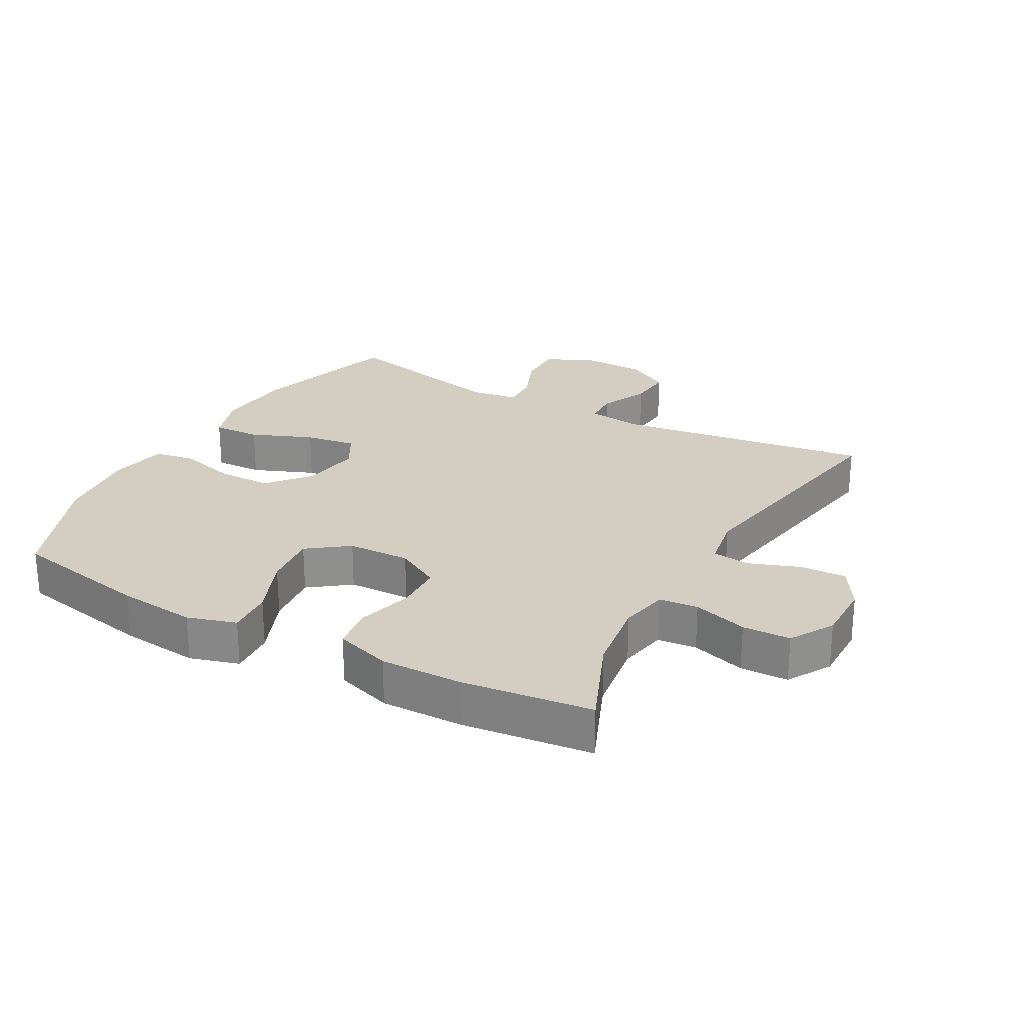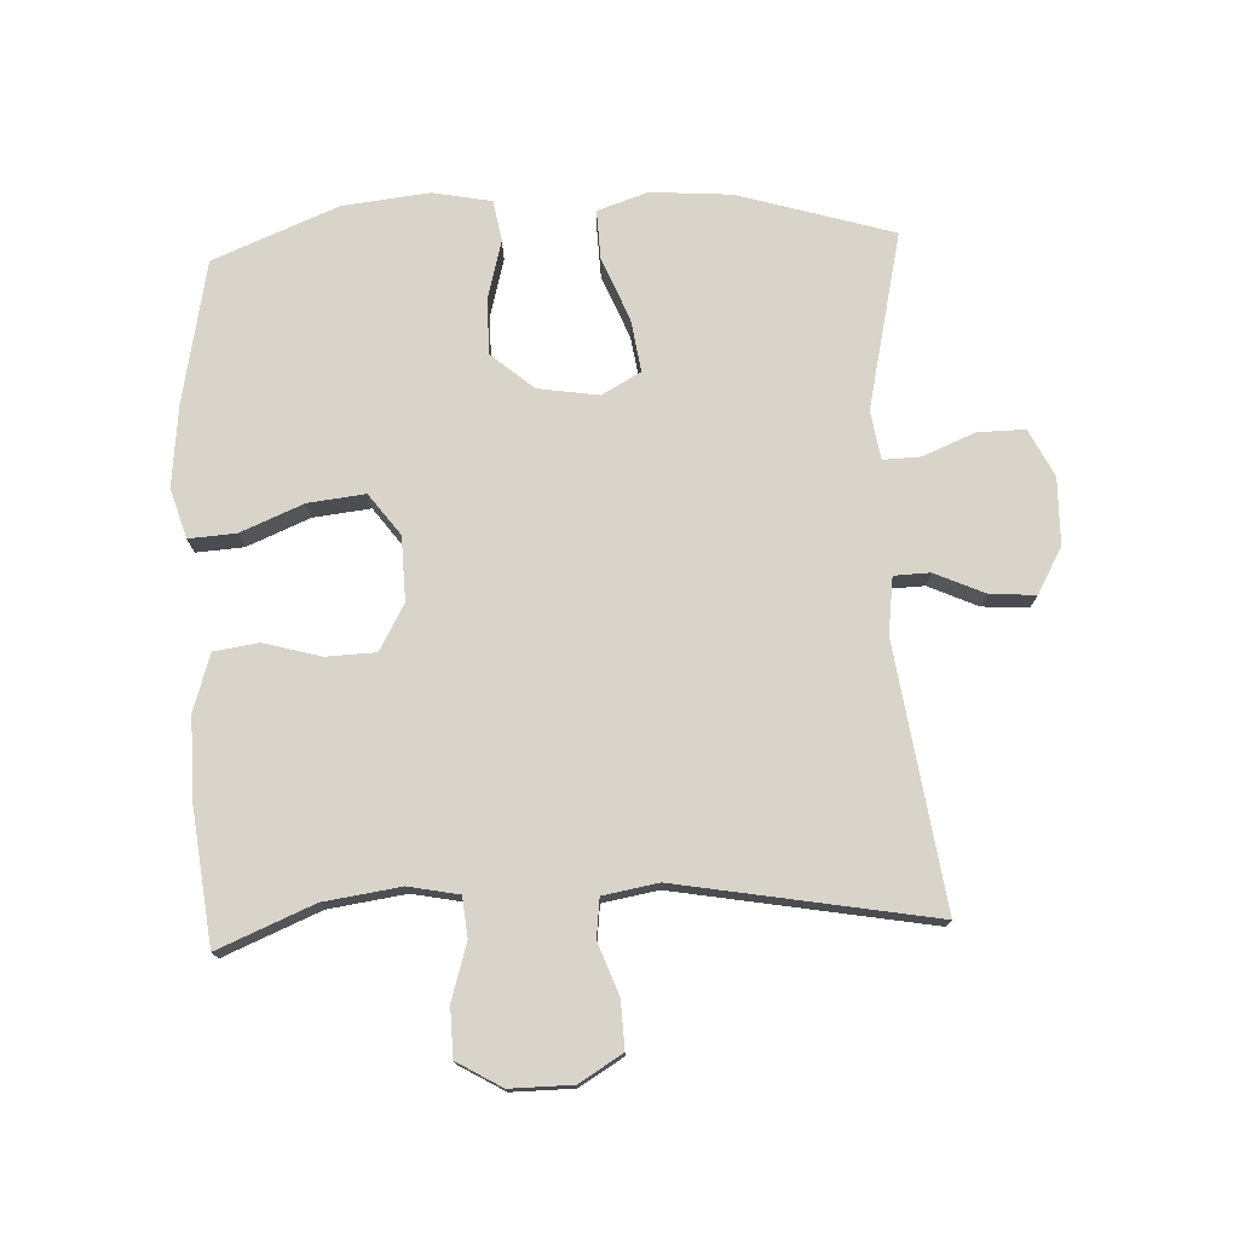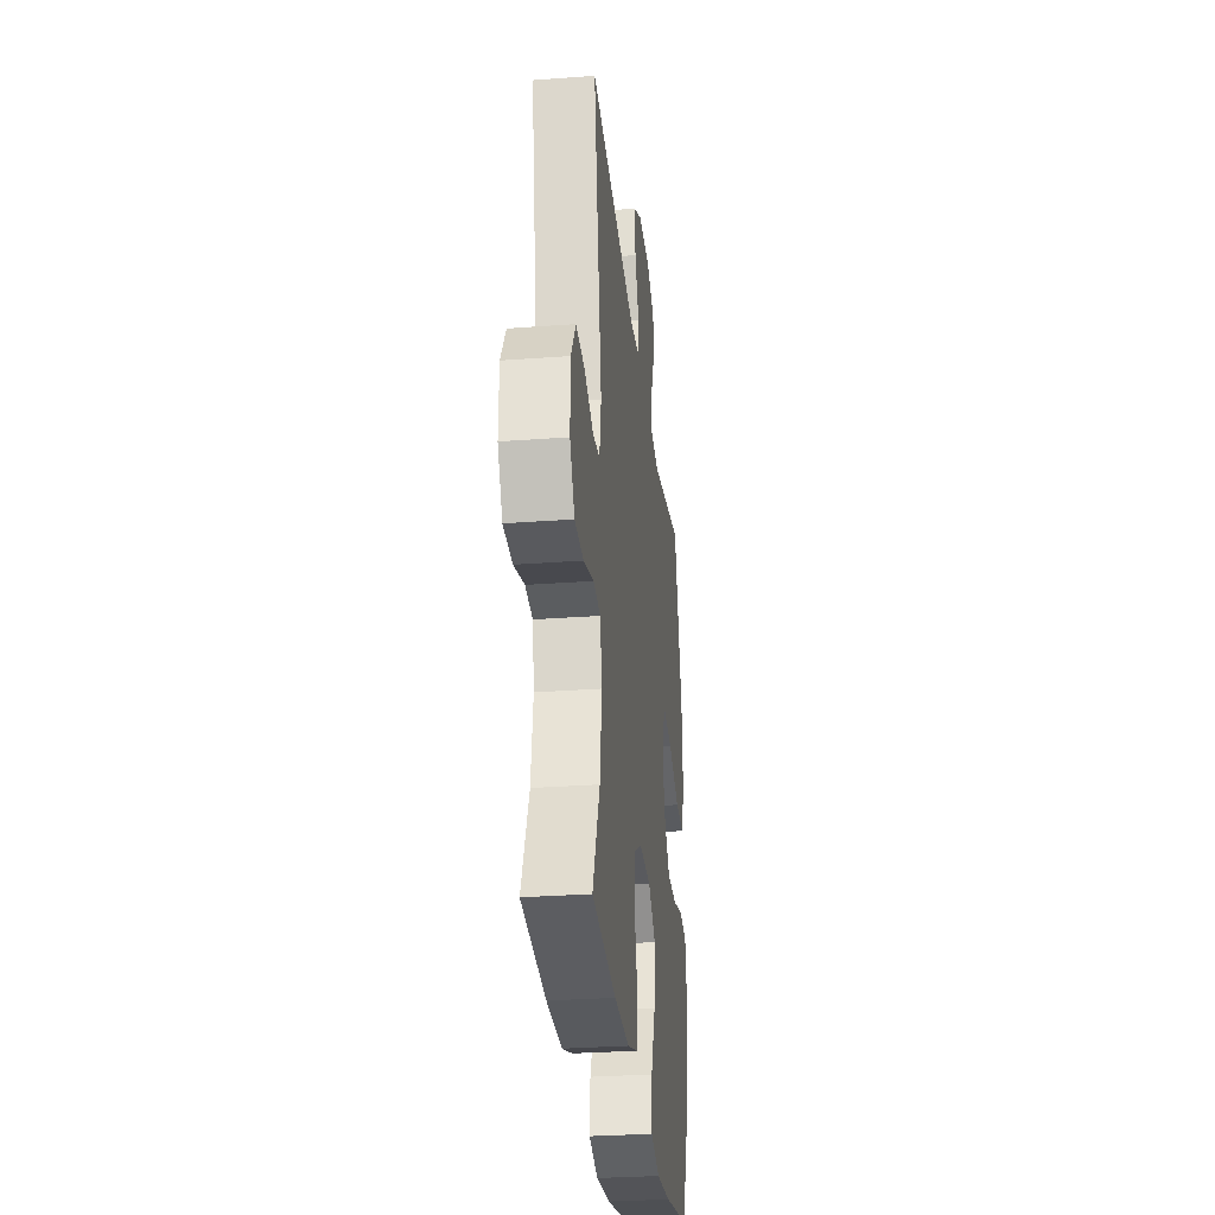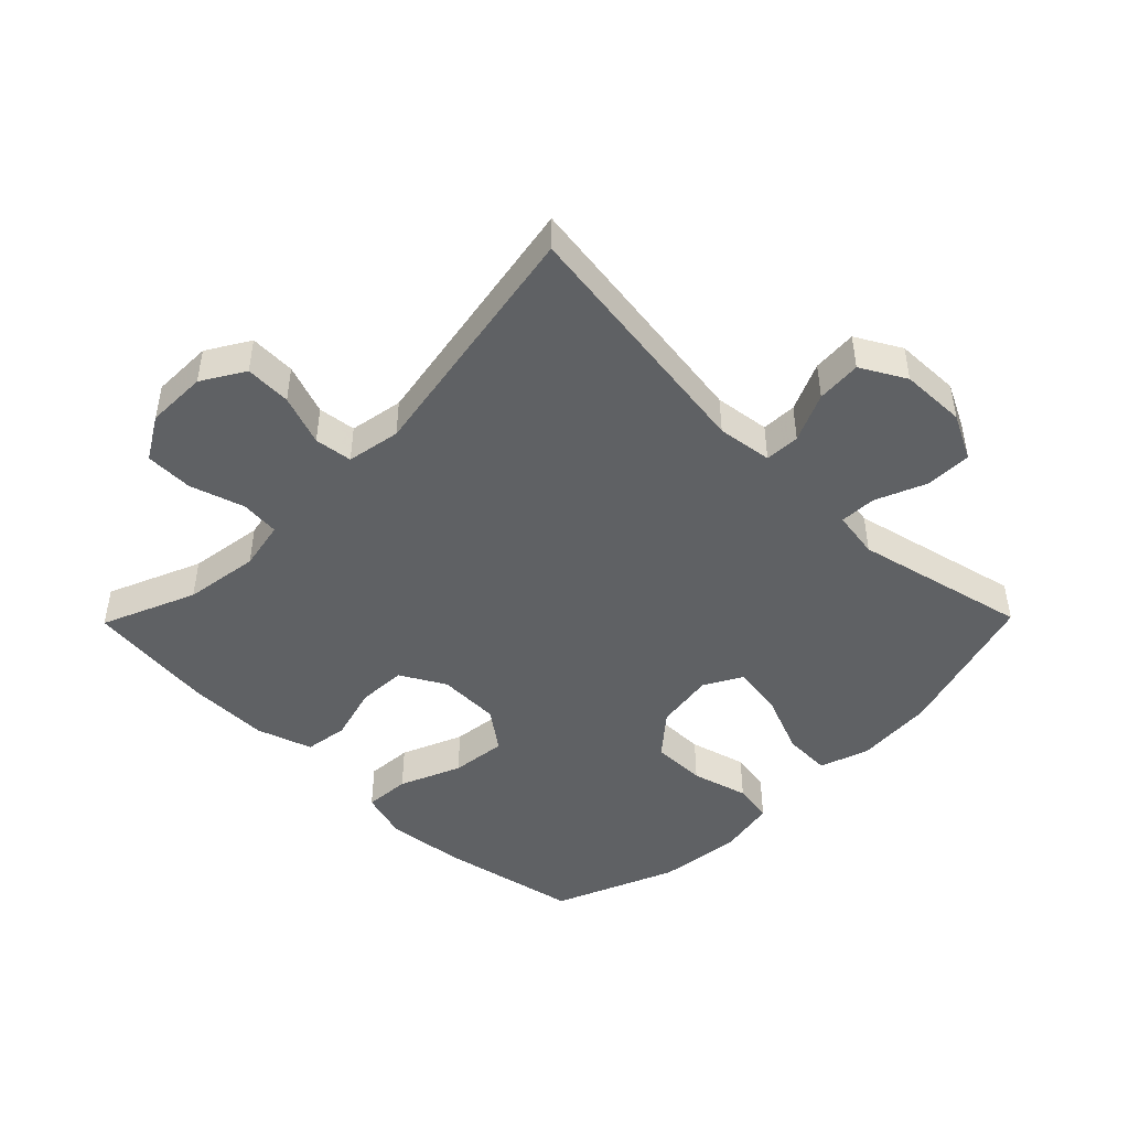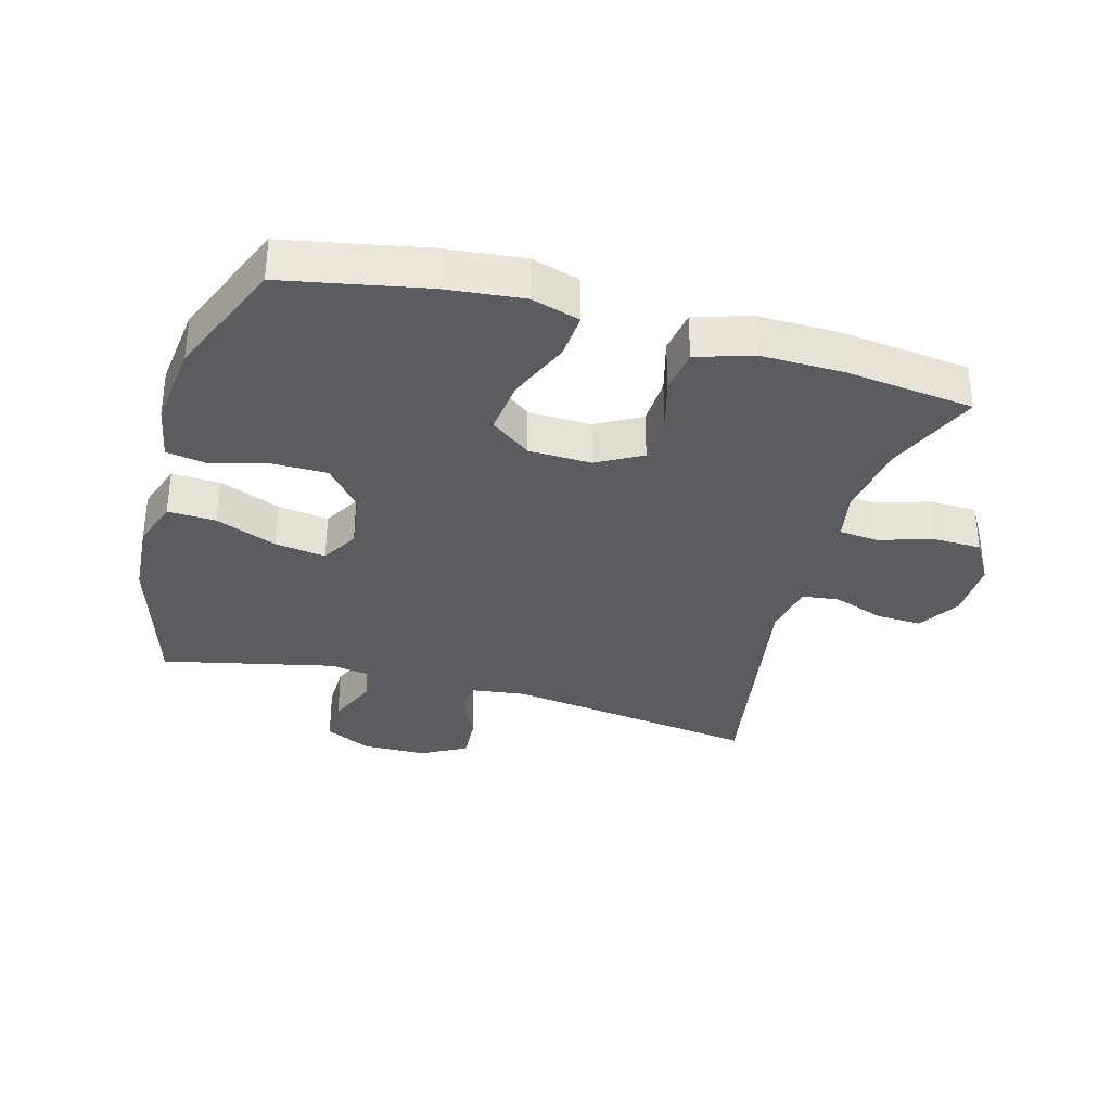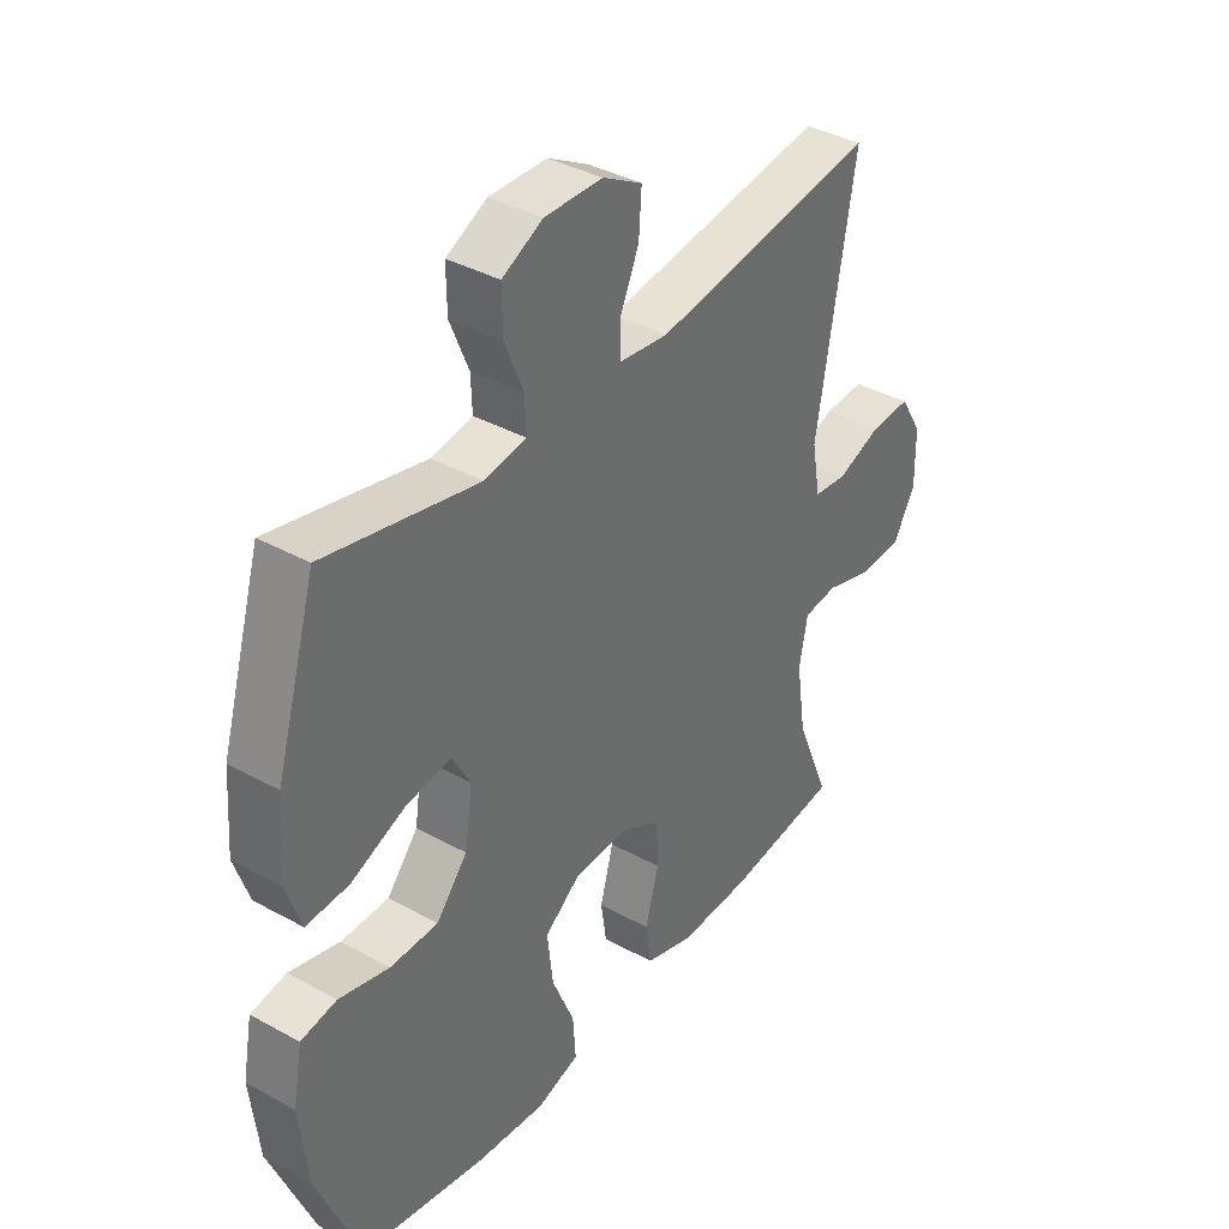
<metadata>
{"format":"obj","ext":"obj","renderer":"f3d","projection":"perspective","resolution":1024,"background":"white","views":[{"elev":25.2,"azim":-151.0,"up":"+Y"},{"elev":75.4,"azim":-92.5,"up":"+Y"},{"elev":-29.7,"azim":-83.7,"up":"+Z"},{"elev":-46.3,"azim":-44.5,"up":"+Y"},{"elev":-33.7,"azim":164.3,"up":"+Y"},{"elev":37.9,"azim":125.1,"up":"+Z"}]}
</metadata>
<code>
v -0.5 0.07 -0.5
v -0.439 0.07 -0.354
v -0.422 0.07 -0.237
v -0.437 0.07 -0.16
v -0.498 0.07 -0.154
v -0.583 0.07 -0.18
v -0.658 0.07 -0.178
v -0.698 0.07 -0.11
v -0.697 0.07 -0.015
v -0.657 0.07 0.051
v -0.585 0.07 0.048
v -0.506 0.07 0.019
v -0.447 0.07 0.026
v -0.432 0.07 0.11
v -0.5 0.07 0.5
v -0.101 0.07 0.443
v -0.015 0.07 0.454
v -0.013 0.07 0.509
v -0.047 0.07 0.585
v -0.052 0.07 0.655
v 0.018 0.07 0.694
v 0.12 0.07 0.696
v 0.192 0.07 0.66
v 0.191 0.07 0.588
v 0.158 0.07 0.508
v 0.156 0.07 0.451
v 0.23 0.07 0.439
v 0.5 0.07 0.5
v 0.571 0.07 0.263
v 0.58 0.07 0.14
v 0.554 0.07 0.063
v 0.479 0.07 0.066
v 0.383 0.07 0.105
v 0.303 0.07 0.117
v 0.27 0.07 0.058
v 0.284 0.07 -0.035
v 0.339 0.07 -0.1
v 0.424 0.07 -0.1
v 0.513 0.07 -0.076
v 0.576 0.07 -0.087
v 0.593 0.07 -0.177
v 0.578 0.07 -0.309
v 0.5 0.07 -0.5
v 0.281 0.07 -0.543
v 0.158 0.07 -0.556
v 0.082 0.07 -0.533
v 0.087 0.07 -0.461
v 0.127 0.07 -0.365
v 0.137 0.07 -0.278
v 0.074 0.07 -0.231
v -0.024 0.07 -0.228
v -0.094 0.07 -0.267
v -0.097 0.07 -0.343
v -0.073 0.07 -0.43
v -0.083 0.07 -0.498
v -0.17 0.07 -0.526
v -0.298 0.07 -0.524
v -0.5 0 -0.5
v -0.439 0 -0.354
v -0.422 0 -0.237
v -0.437 0 -0.16
v -0.498 0 -0.154
v -0.583 0 -0.18
v -0.658 0 -0.178
v -0.698 0 -0.11
v -0.697 0 -0.015
v -0.657 0 0.051
v -0.585 0 0.048
v -0.506 0 0.019
v -0.447 0 0.026
v -0.432 0 0.11
v -0.5 0 0.5
v -0.101 0 0.443
v -0.015 0 0.454
v -0.013 0 0.509
v -0.047 0 0.585
v -0.052 0 0.655
v 0.018 0 0.694
v 0.12 0 0.696
v 0.192 0 0.66
v 0.191 0 0.588
v 0.158 0 0.508
v 0.156 0 0.451
v 0.23 0 0.439
v 0.5 0 0.5
v 0.571 0 0.263
v 0.58 0 0.14
v 0.554 0 0.063
v 0.479 0 0.066
v 0.383 0 0.105
v 0.303 0 0.117
v 0.27 0 0.058
v 0.284 0 -0.035
v 0.339 0 -0.1
v 0.424 0 -0.1
v 0.513 0 -0.076
v 0.576 0 -0.087
v 0.593 0 -0.177
v 0.578 0 -0.309
v 0.5 0 -0.5
v 0.281 0 -0.543
v 0.158 0 -0.556
v 0.082 0 -0.533
v 0.087 0 -0.461
v 0.127 0 -0.365
v 0.137 0 -0.278
v 0.074 0 -0.231
v -0.024 0 -0.228
v -0.094 0 -0.267
v -0.097 0 -0.343
v -0.073 0 -0.43
v -0.083 0 -0.498
v -0.17 0 -0.526
v -0.298 0 -0.524
f 56 57 1 2
f 53 54 55 56
f 52 53 56 2
f 51 52 2 3
f 45 46 47 48
f 45 48 49
f 44 45 49
f 43 44 49
f 42 43 49 50
f 38 39 40 41
f 37 38 41 42
f 30 31 32 33
f 30 33 34
f 27 28 29 30
f 26 27 30 34
f 22 23 24 25
f 22 25 26
f 21 22 26
f 18 19 20 21
f 17 18 21 26
f 16 17 26 34
f 14 15 16 34
f 9 10 11 12
f 9 12 13
f 8 9 13
f 5 6 7 8
f 4 5 8 13
f 51 3 4 13
f 50 51 13 14
f 37 42 50 14
f 36 37 14
f 35 36 14
f 14 34 35
f 59 58 114 113
f 113 112 111 110
f 59 113 110 109
f 60 59 109 108
f 105 104 103 102
f 106 105 102
f 106 102 101
f 106 101 100
f 107 106 100 99
f 98 97 96 95
f 99 98 95 94
f 90 89 88 87
f 91 90 87
f 87 86 85 84
f 91 87 84 83
f 82 81 80 79
f 83 82 79
f 83 79 78
f 78 77 76 75
f 83 78 75 74
f 91 83 74 73
f 91 73 72 71
f 69 68 67 66
f 70 69 66
f 70 66 65
f 65 64 63 62
f 70 65 62 61
f 70 61 60 108
f 71 70 108 107
f 71 107 99 94
f 71 94 93
f 71 93 92
f 92 91 71
f 1 58 59 2
f 2 59 60 3
f 3 60 61 4
f 4 61 62 5
f 5 62 63 6
f 6 63 64 7
f 7 64 65 8
f 8 65 66 9
f 9 66 67 10
f 10 67 68 11
f 11 68 69 12
f 12 69 70 13
f 13 70 71 14
f 14 71 72 15
f 15 72 73 16
f 16 73 74 17
f 17 74 75 18
f 18 75 76 19
f 19 76 77 20
f 20 77 78 21
f 21 78 79 22
f 22 79 80 23
f 23 80 81 24
f 24 81 82 25
f 25 82 83 26
f 26 83 84 27
f 27 84 85 28
f 28 85 86 29
f 29 86 87 30
f 30 87 88 31
f 31 88 89 32
f 32 89 90 33
f 33 90 91 34
f 34 91 92 35
f 35 92 93 36
f 36 93 94 37
f 37 94 95 38
f 38 95 96 39
f 39 96 97 40
f 40 97 98 41
f 41 98 99 42
f 42 99 100 43
f 43 100 101 44
f 44 101 102 45
f 45 102 103 46
f 46 103 104 47
f 47 104 105 48
f 48 105 106 49
f 49 106 107 50
f 50 107 108 51
f 51 108 109 52
f 52 109 110 53
f 53 110 111 54
f 54 111 112 55
f 55 112 113 56
f 56 113 114 57
f 57 114 58 1

</code>
